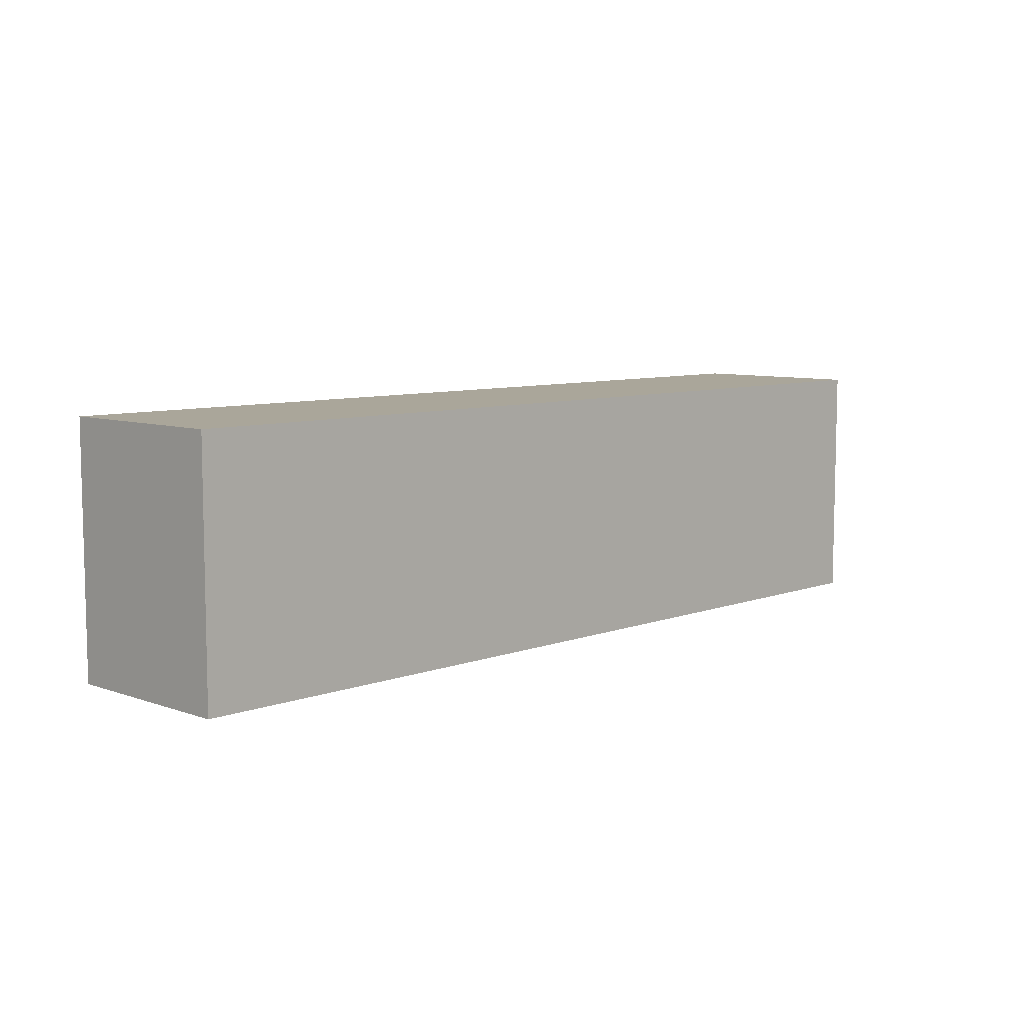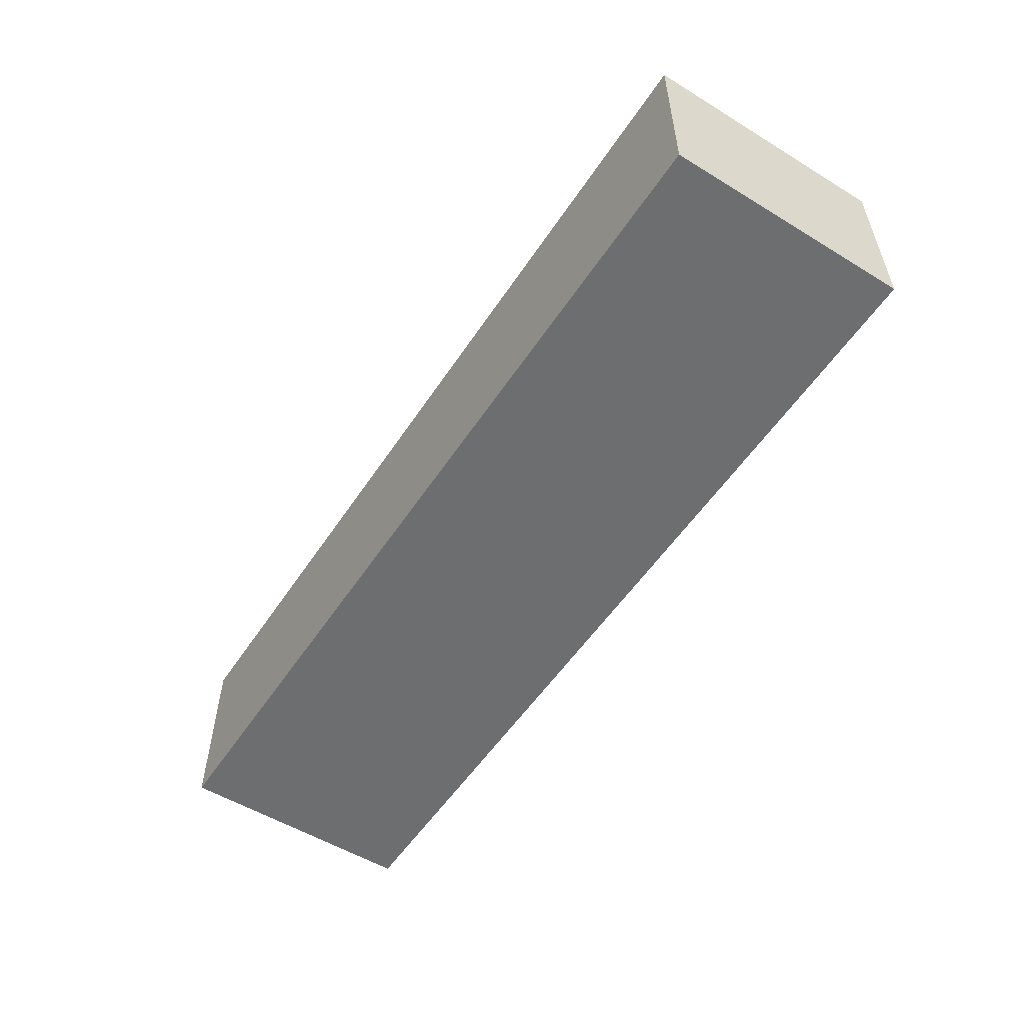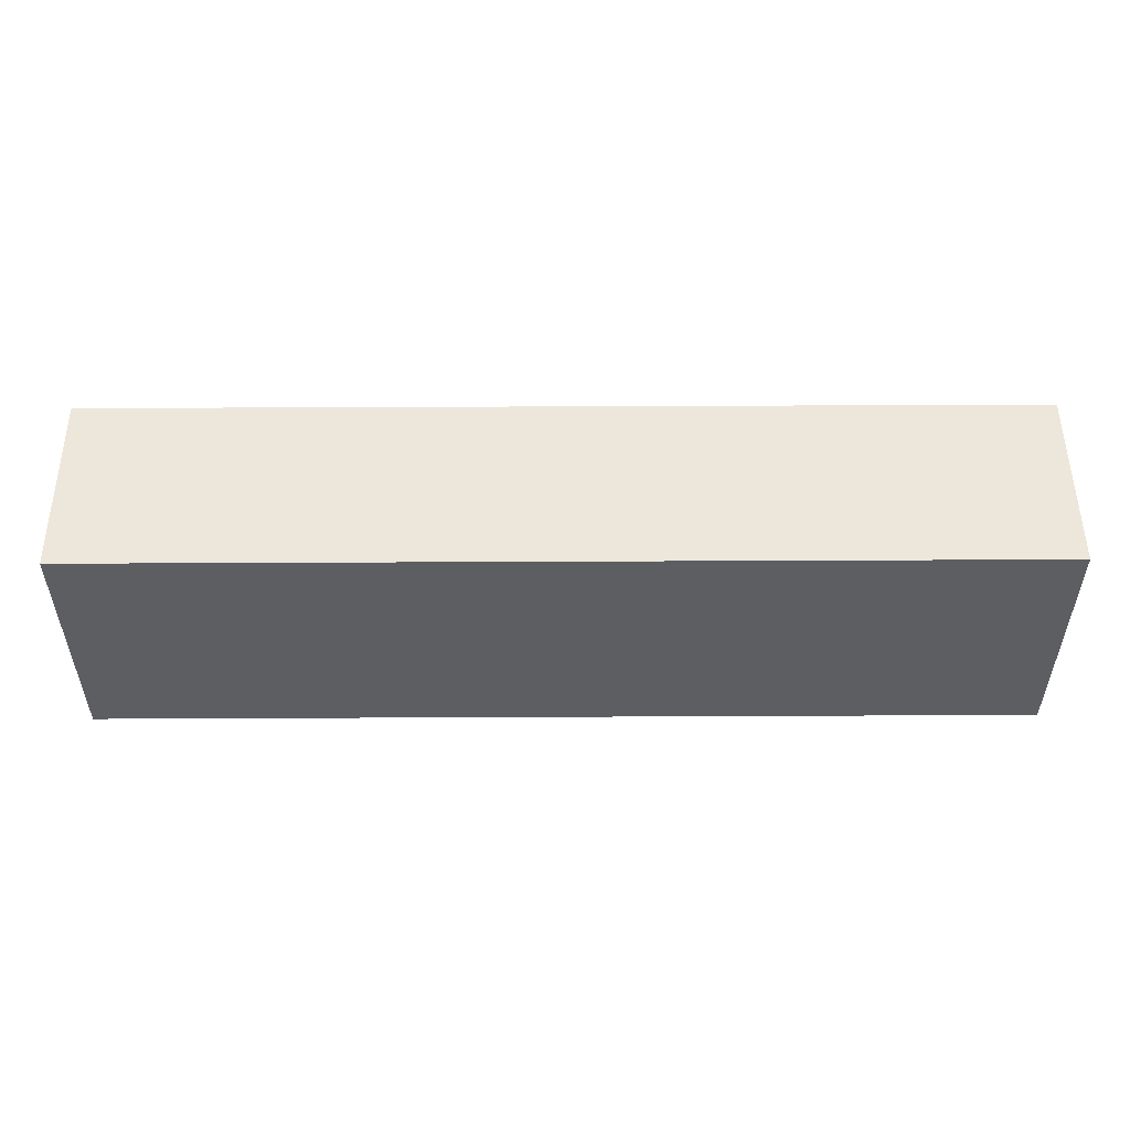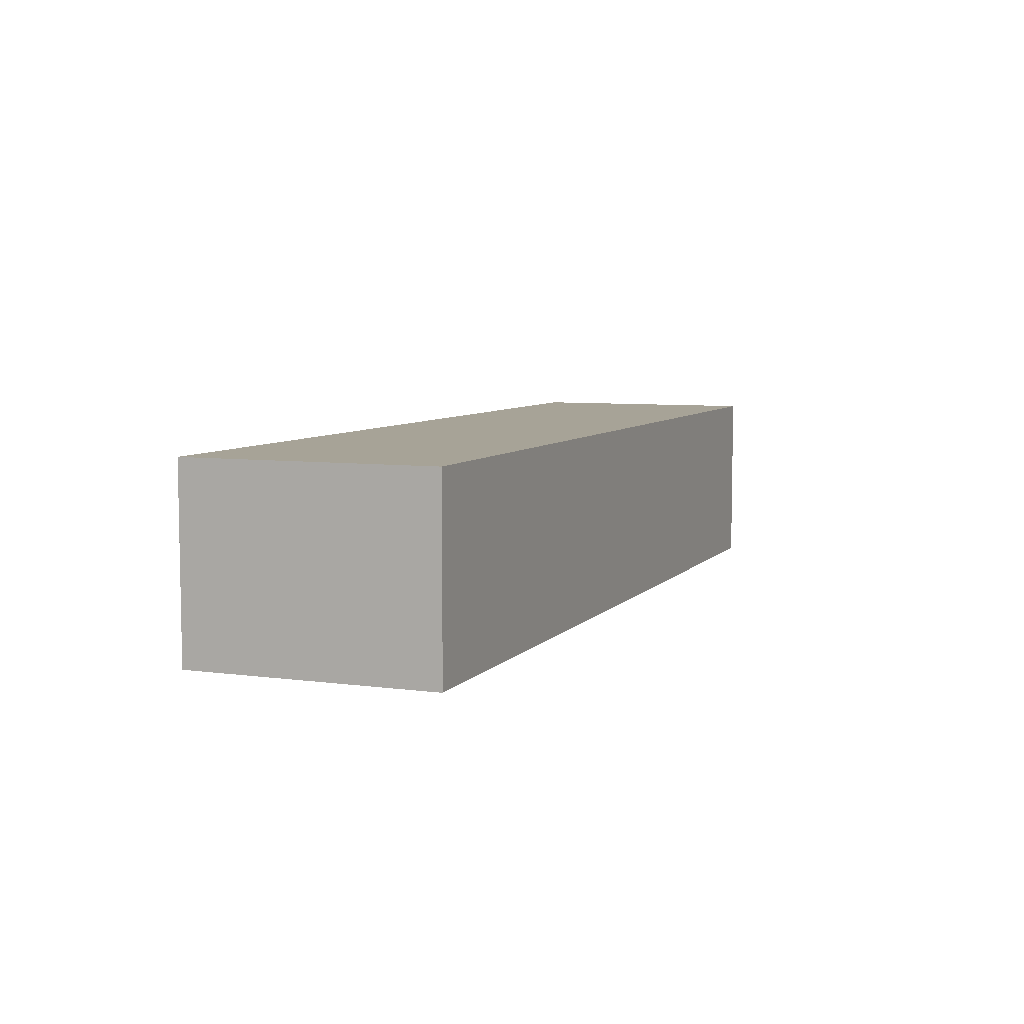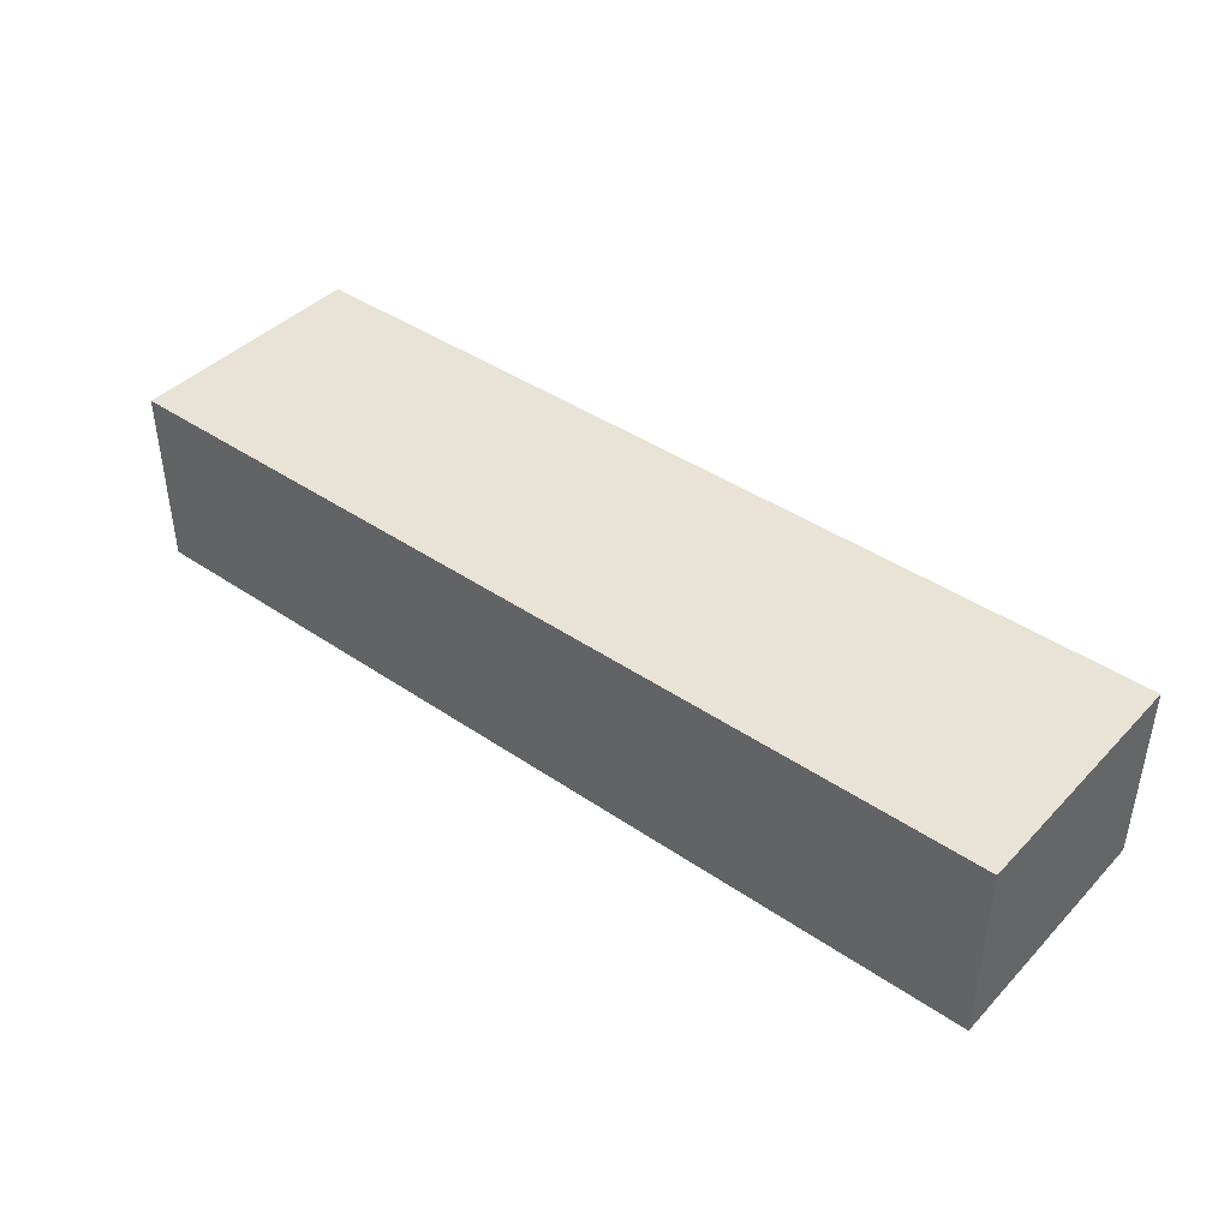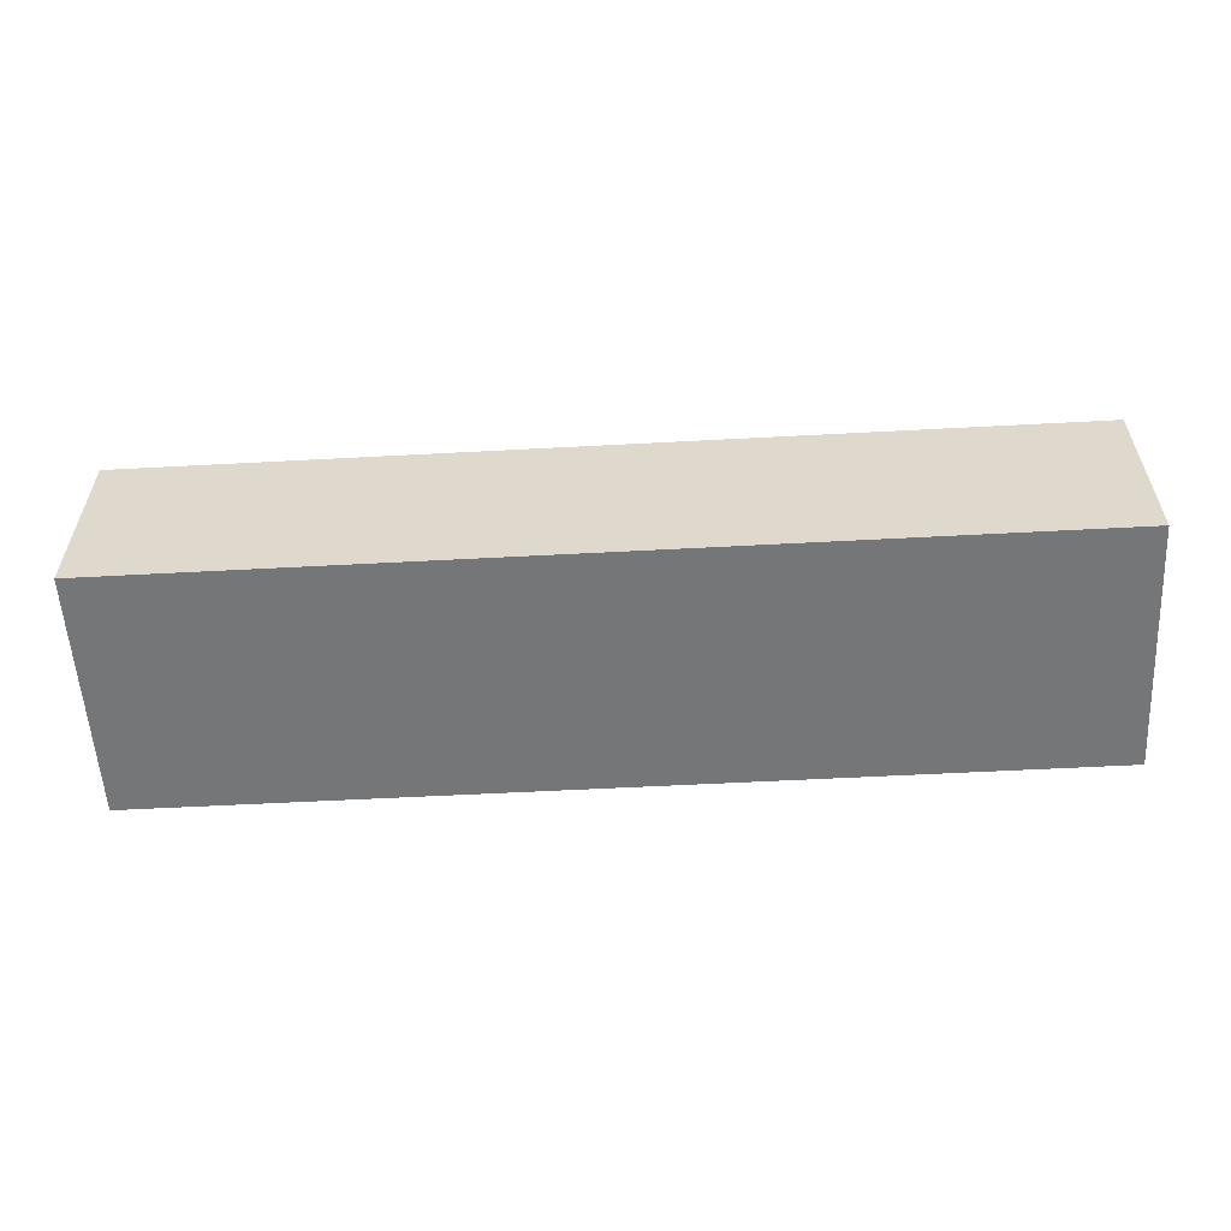
<metadata>
{"format":"obj","ext":"obj","renderer":"f3d","projection":"perspective","resolution":1024,"background":"white","views":[{"elev":7.8,"azim":134.4,"up":"+Z"},{"elev":-54.3,"azim":57.1,"up":"+Y"},{"elev":52.0,"azim":179.7,"up":"+Z"},{"elev":6.7,"azim":-68.3,"up":"+Y"},{"elev":41.8,"azim":39.4,"up":"+Y"},{"elev":-56.8,"azim":-176.8,"up":"+Y"}]}
</metadata>
<code>
g Burns
v -37.5 0 10
v -37.5 0 -10
v -37.5 15 10
v -37.5 15 -10
v 36.5 1 9
v 36.5 1 -9
v 36.5 14 9
v 36.5 14 -9
v -36.5 1 9
v -36.5 1 -9
v -36.5 14 9
v -36.5 14 -9
v 37.5 0 10
v 37.5 0 -10
v 37.5 15 10
v 37.5 15 -10
v -37.5 0 10
v -37.5 15 10
v 37.5 0 10
v 37.5 15 10
v -36.5 1 -9
v -36.5 14 -9
v 36.5 1 -9
v 36.5 14 -9
v -36.5 1 9
v -36.5 14 9
v 36.5 1 9
v 36.5 14 9
v -37.5 0 -10
v -37.5 15 -10
v 37.5 0 -10
v 37.5 15 -10
v -37.5 0 10
v 37.5 0 10
v -37.5 0 -10
v 37.5 0 -10
v -36.5 14 9
v 36.5 14 9
v -36.5 14 -9
v 36.5 14 -9
v -36.5 1 9
v 36.5 1 9
v -36.5 1 -9
v 36.5 1 -9
v -37.5 15 10
v 37.5 15 10
v -37.5 15 -10
v 37.5 15 -10
f 3 2 1
f 4 2 3
f 7 6 5
f 8 6 7
f 9 10 11
f 11 10 12
f 13 14 15
f 15 14 16
f 19 18 17
f 20 18 19
f 23 22 21
f 24 22 23
f 25 26 27
f 27 26 28
f 29 30 31
f 31 30 32
f 35 34 33
f 36 34 35
f 39 38 37
f 40 38 39
f 41 42 43
f 43 42 44
f 45 46 47
f 47 46 48

</code>
